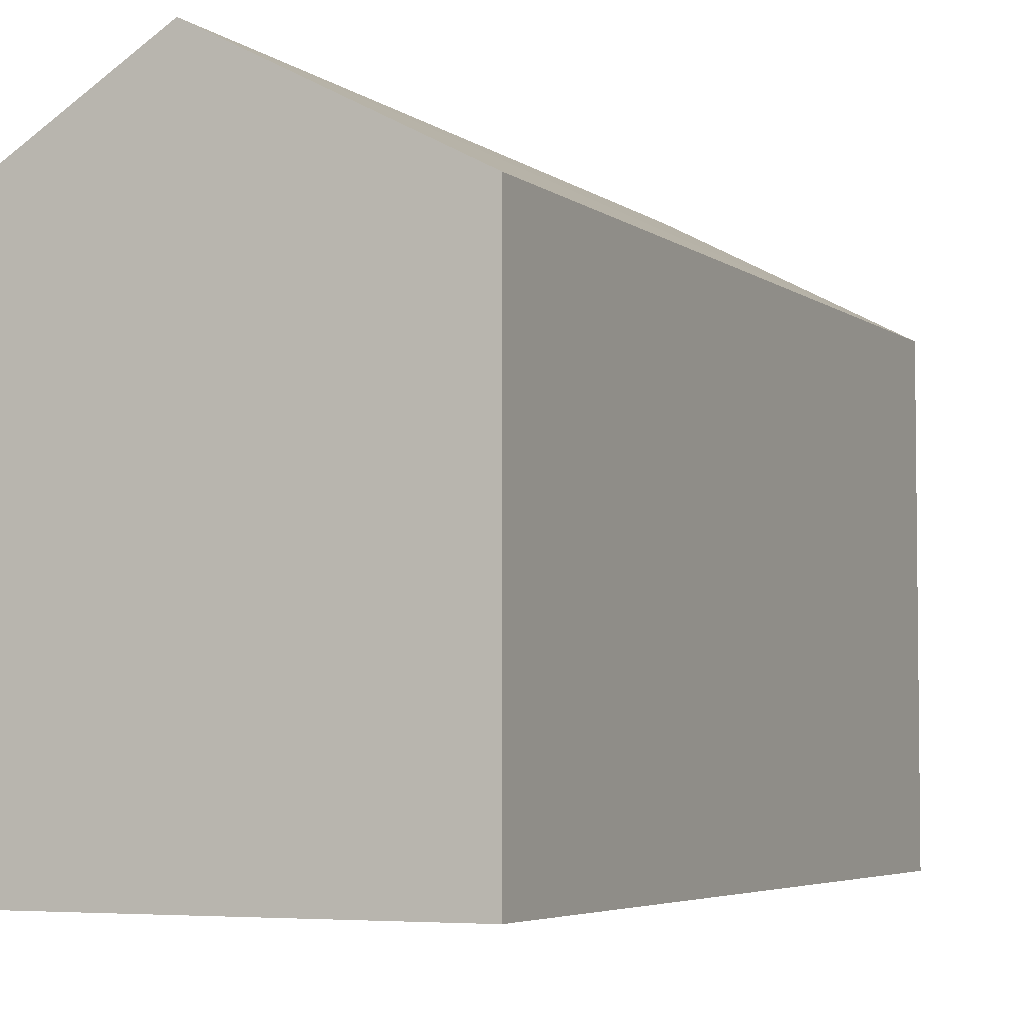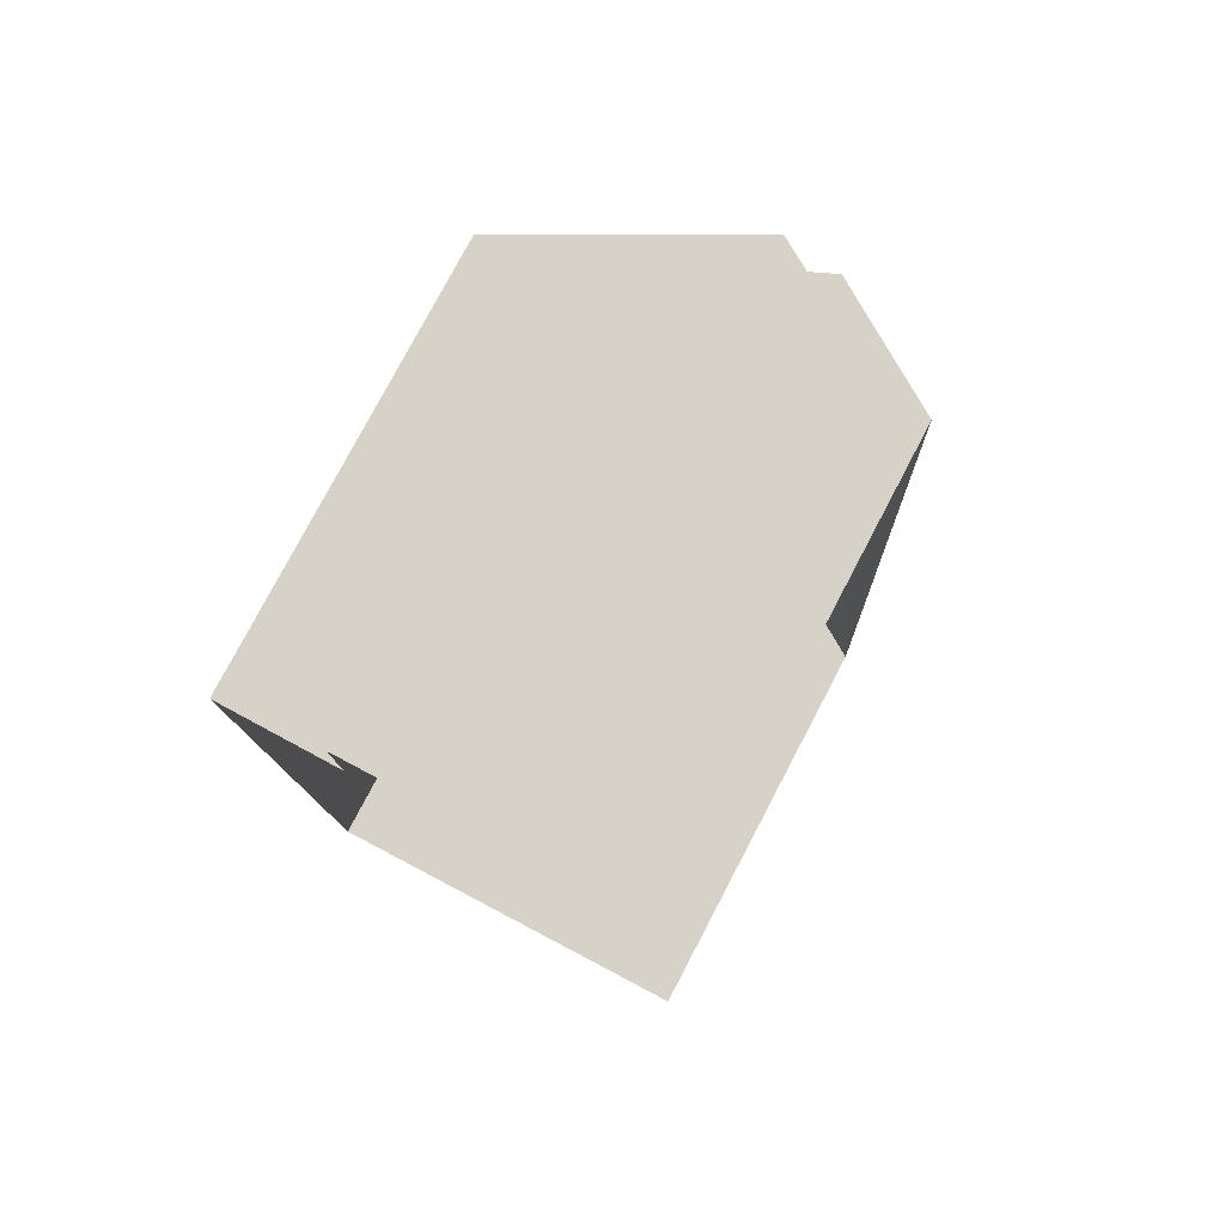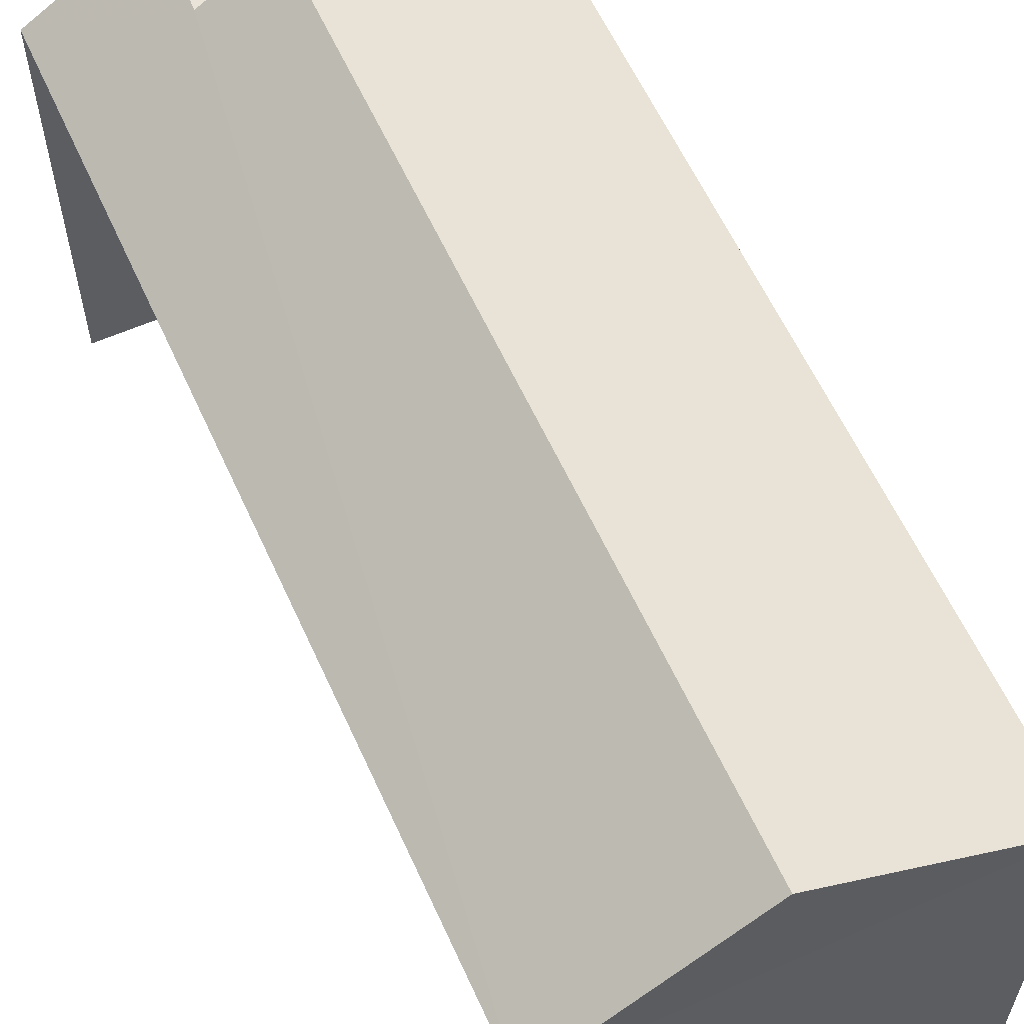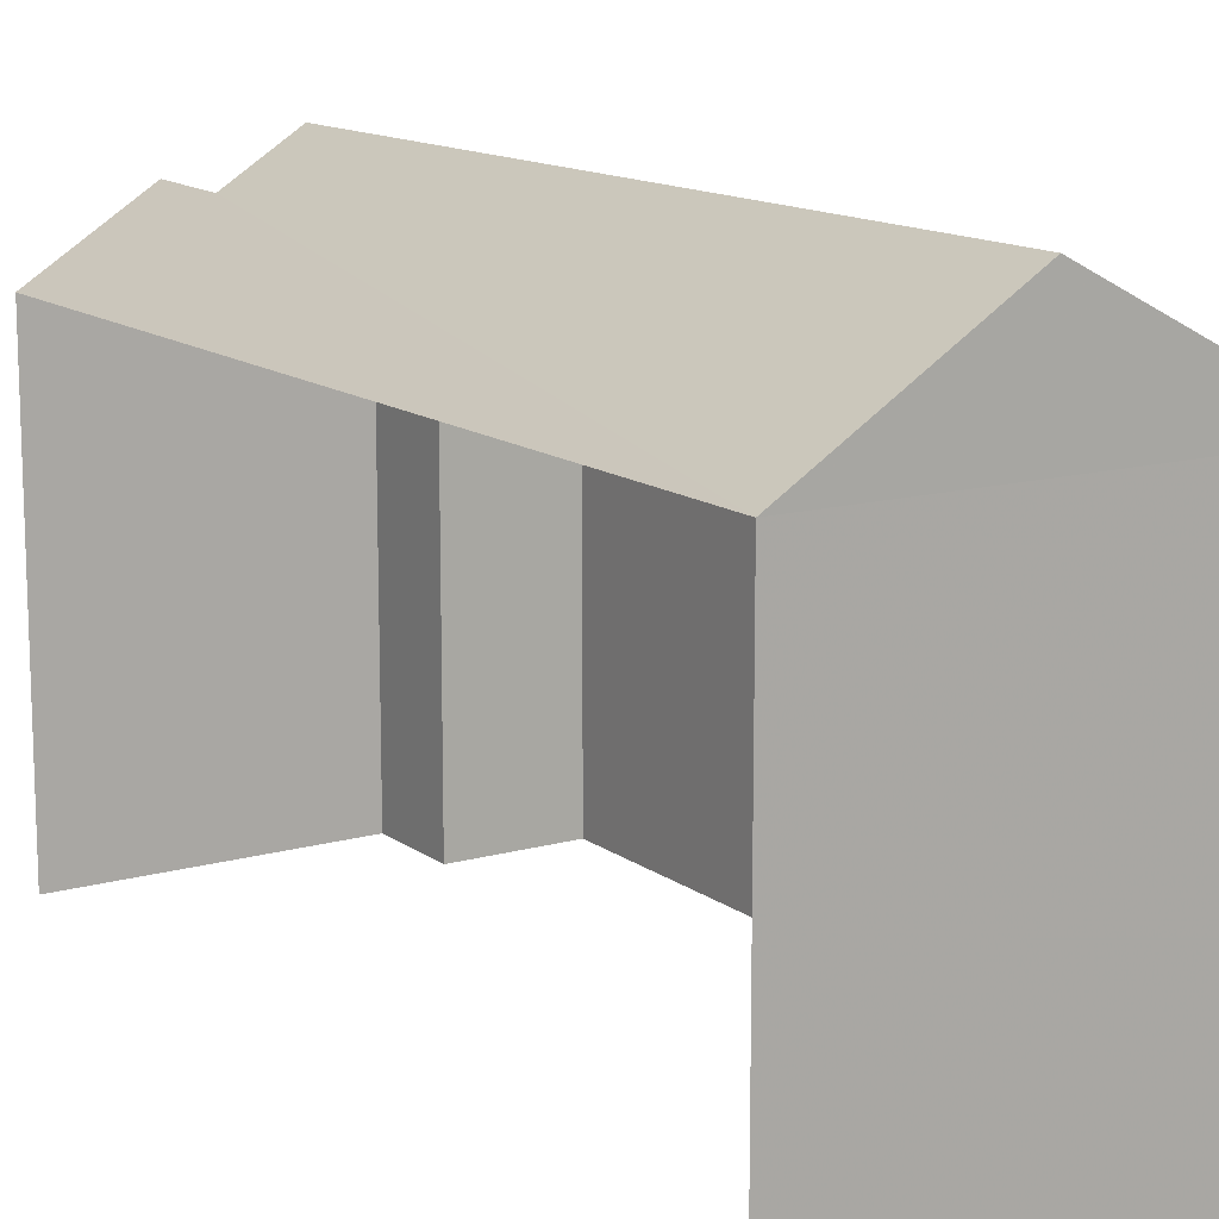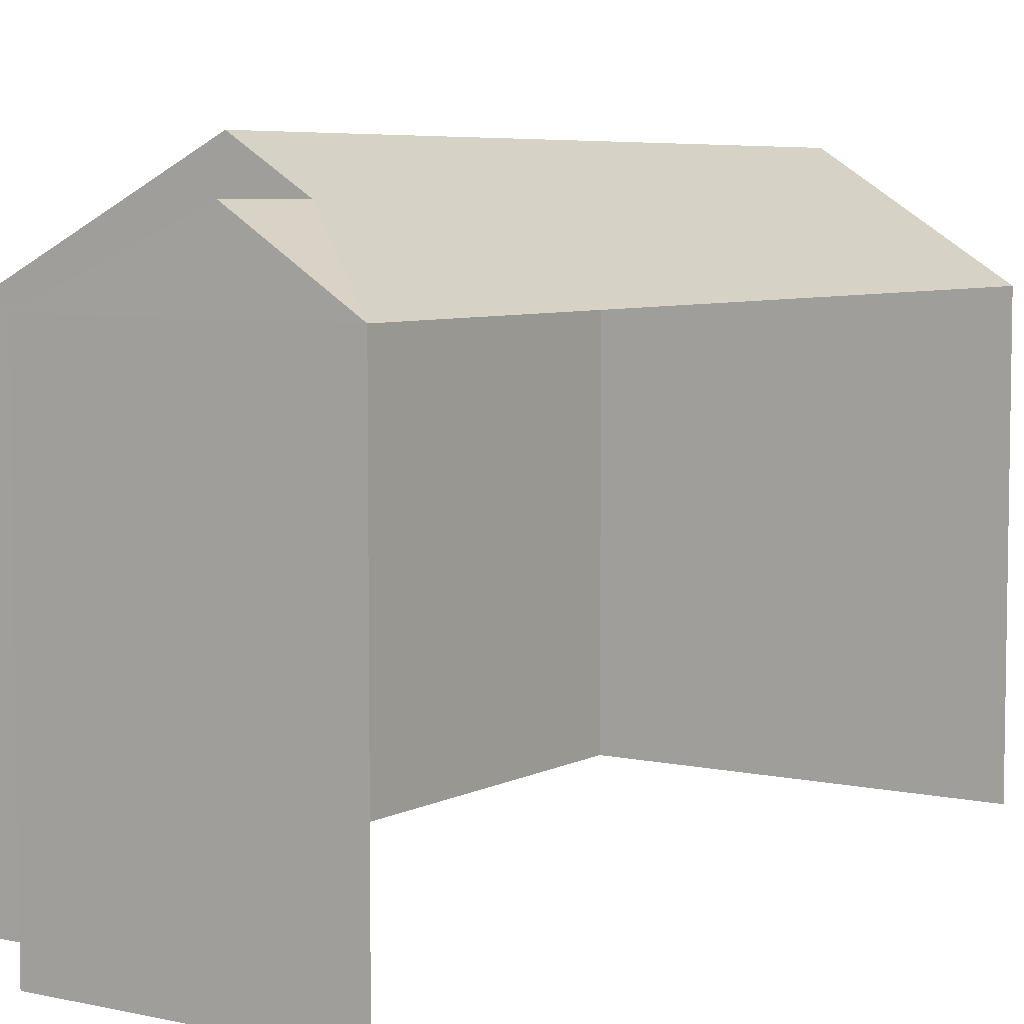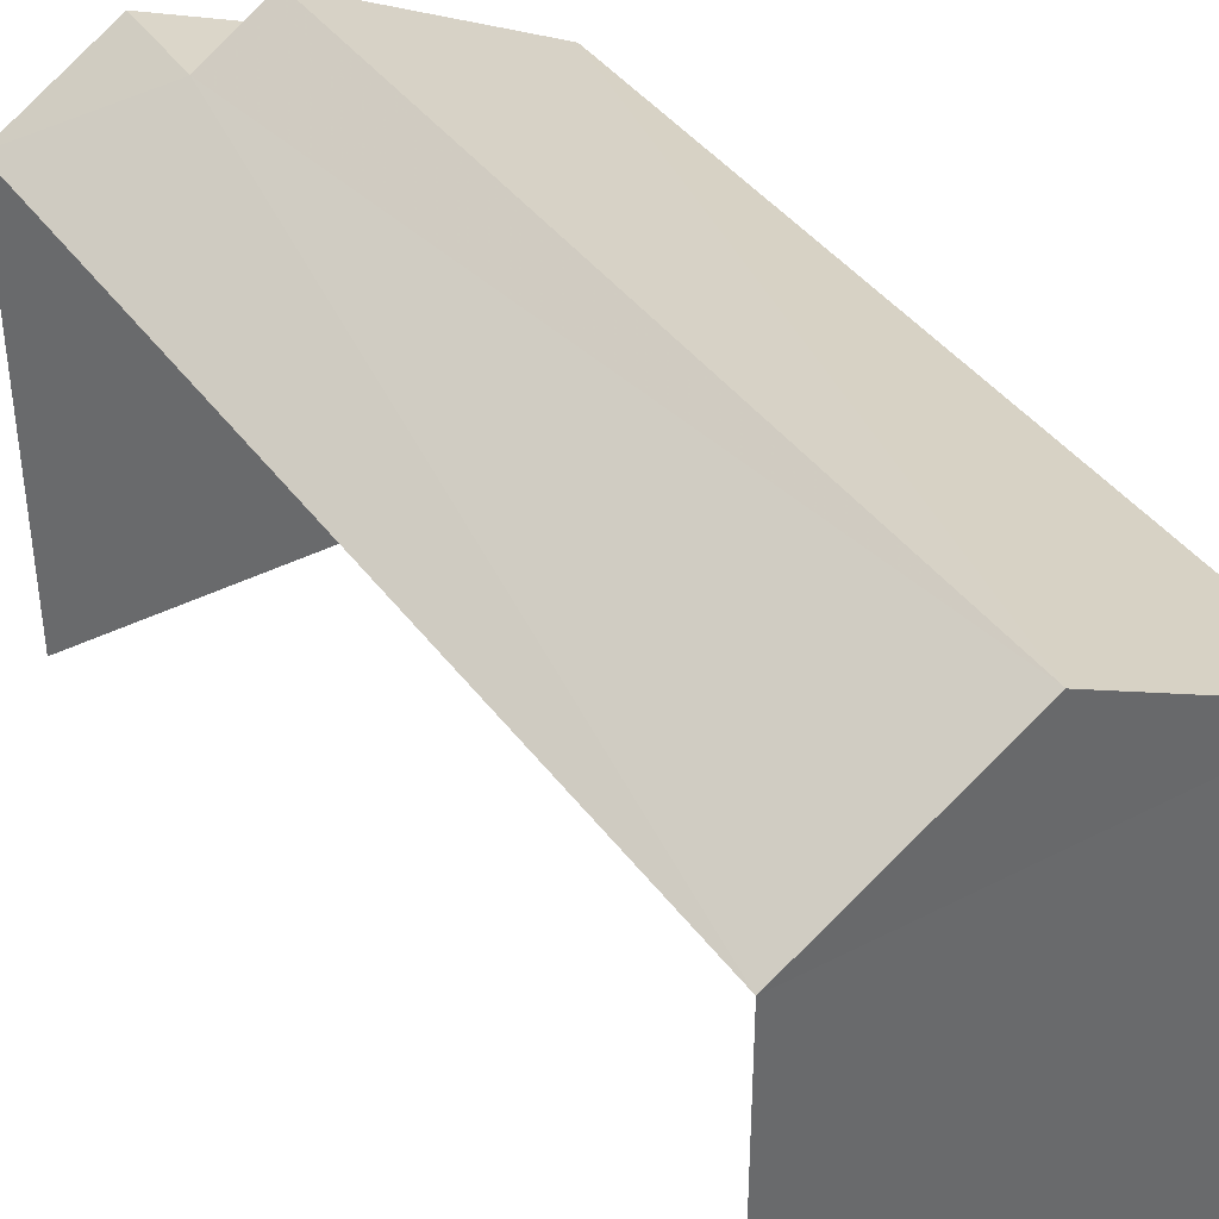
<metadata>
{"format":"obj","ext":"obj","renderer":"f3d","projection":"perspective","resolution":1024,"background":"white","views":[{"elev":-4.5,"azim":23.4,"up":"+Z"},{"elev":78.1,"azim":-152.2,"up":"+Y"},{"elev":60.4,"azim":-26.0,"up":"+Z"},{"elev":13.3,"azim":-34.0,"up":"+Z"},{"elev":6.0,"azim":-148.0,"up":"+Z"},{"elev":40.2,"azim":-34.1,"up":"+Z"}]}
</metadata>
<code>
v -3.723e+05 -1.04e+05 30.99
v -3.723e+05 -1.04e+05 30.99
v -3.723e+05 -1.04e+05 30.99
v -3.723e+05 -1.04e+05 30.99
v -3.723e+05 -1.04e+05 30.99
v -3.723e+05 -1.04e+05 30.99
v -3.723e+05 -1.04e+05 37.51
v -3.723e+05 -1.04e+05 37.51
v -3.723e+05 -1.04e+05 38.57
v -3.723e+05 -1.04e+05 38.57
v -3.723e+05 -1.04e+05 37.51
v -3.723e+05 -1.04e+05 39.23
v -3.723e+05 -1.04e+05 39.23
v -3.723e+05 -1.04e+05 37.51
v -3.723e+05 -1.04e+05 37.51
v -3.723e+05 -1.04e+05 37.51
f 1 2 3
f 3 4 1
f 5 2 1
f 6 5 1
f 3 14 11
f 3 2 14
f 7 8 9
f 10 7 9
f 9 11 10
f 12 10 13
f 13 10 14
f 10 11 14
f 13 15 16
f 12 13 16
f 8 4 11
f 8 11 9
f 4 3 11
f 1 4 8
f 7 1 8
f 15 5 6
f 16 15 6
f 14 2 15
f 14 15 13
f 2 5 15
f 6 1 16
f 16 7 12
f 12 7 10
f 1 7 16

</code>
